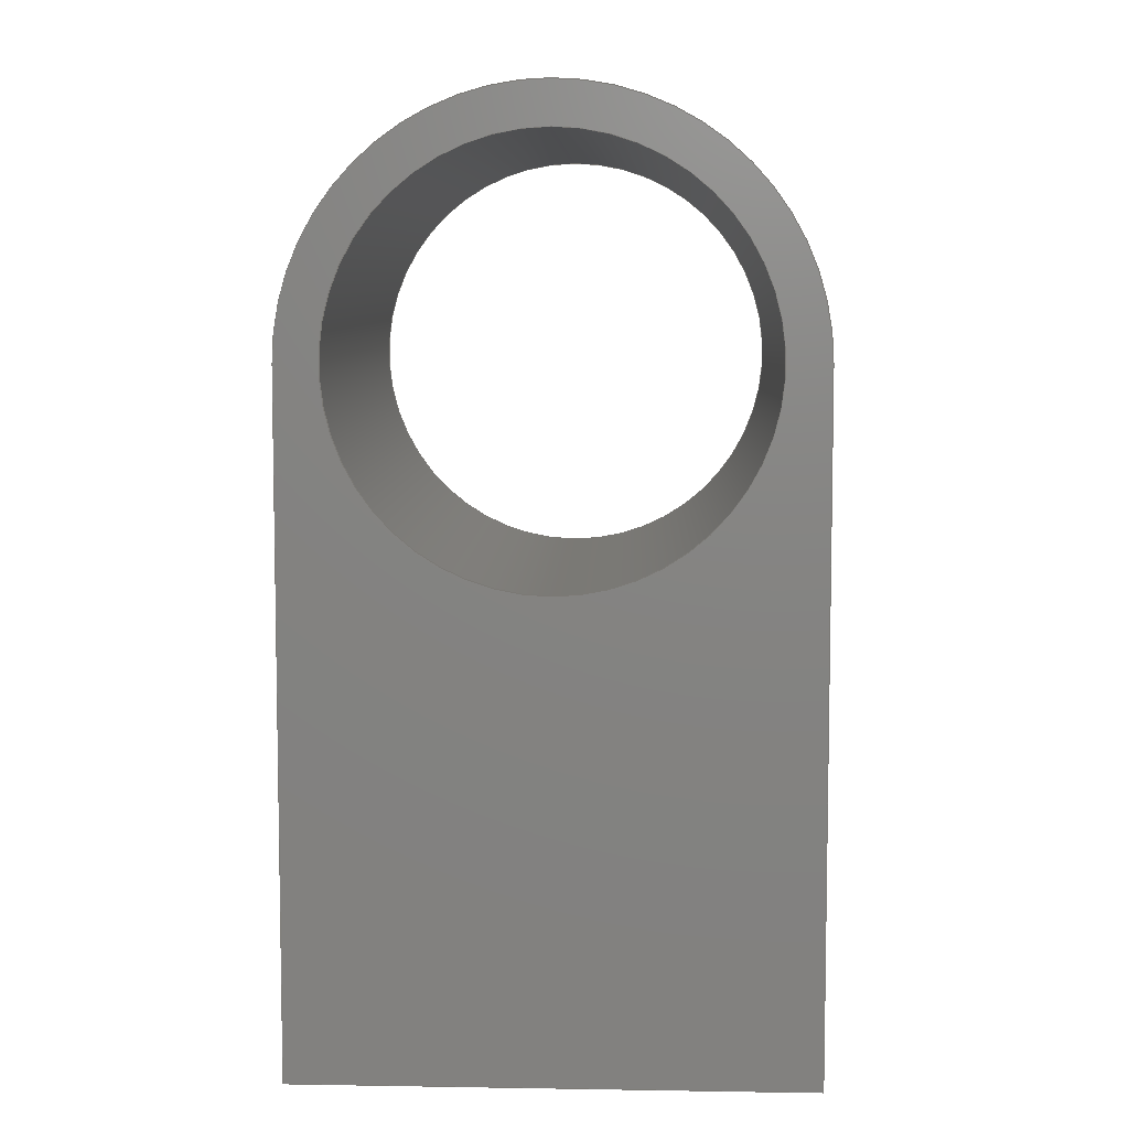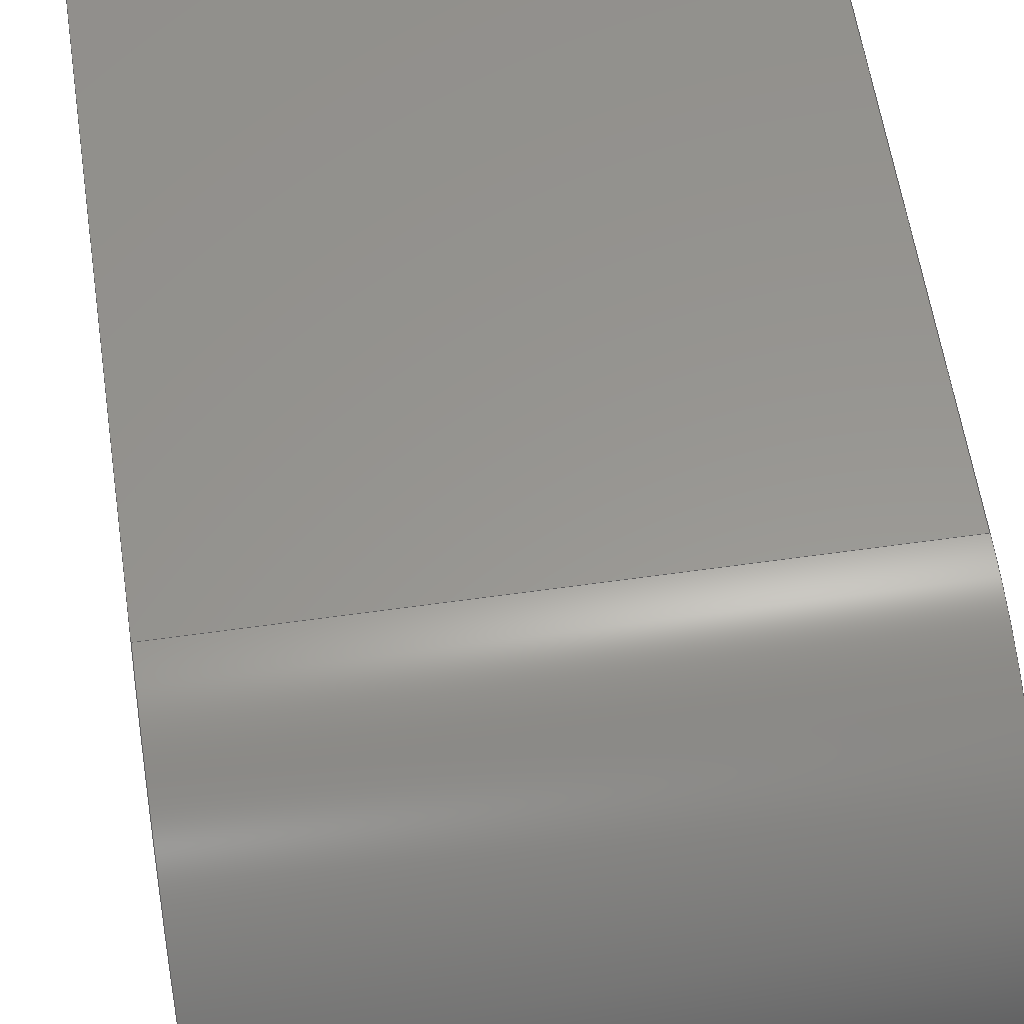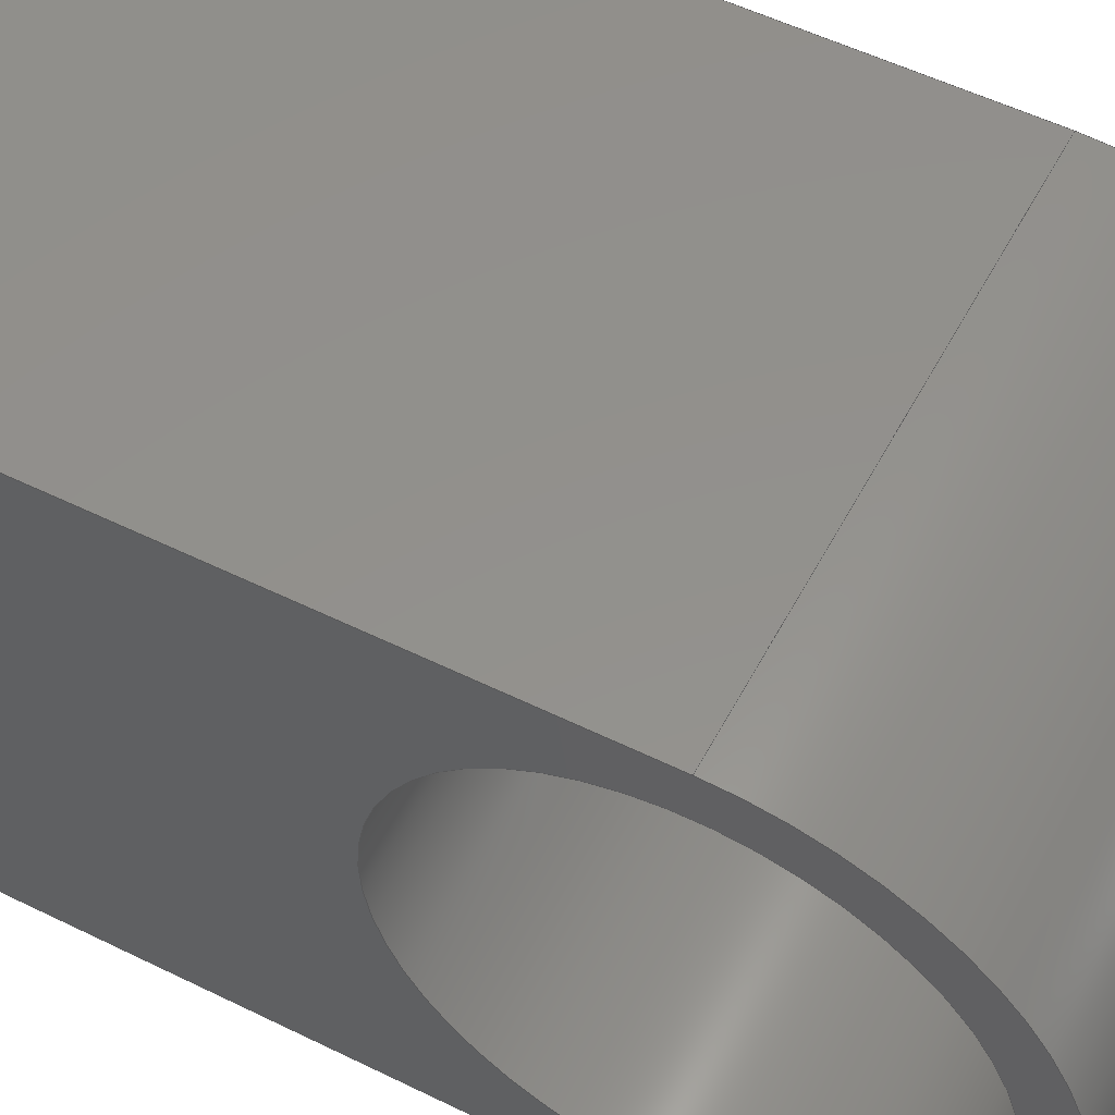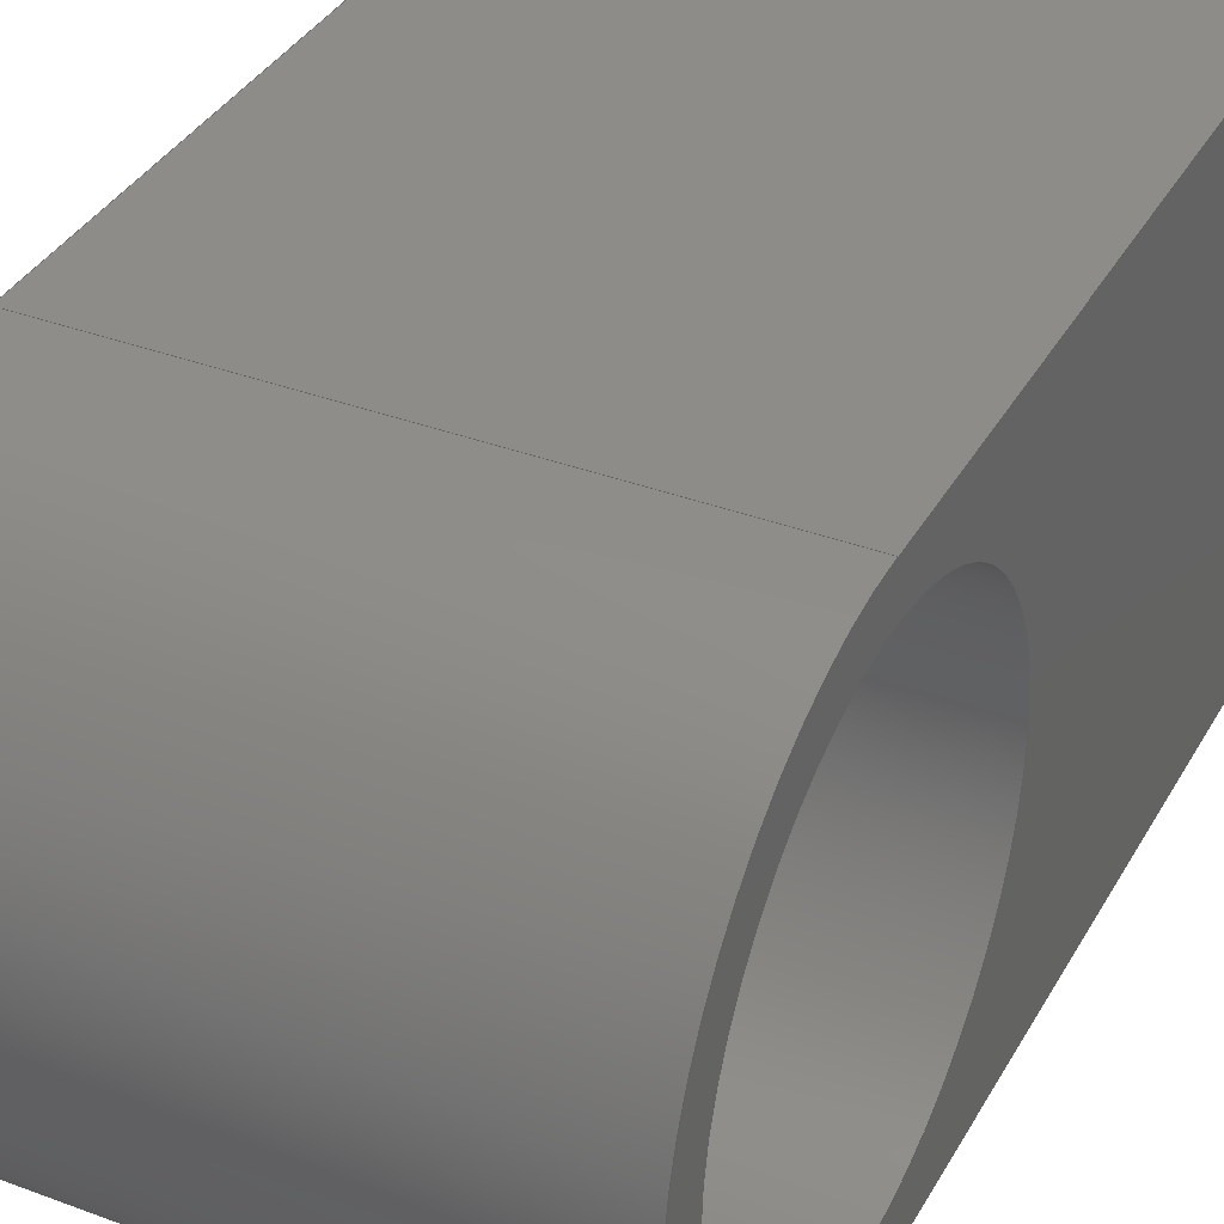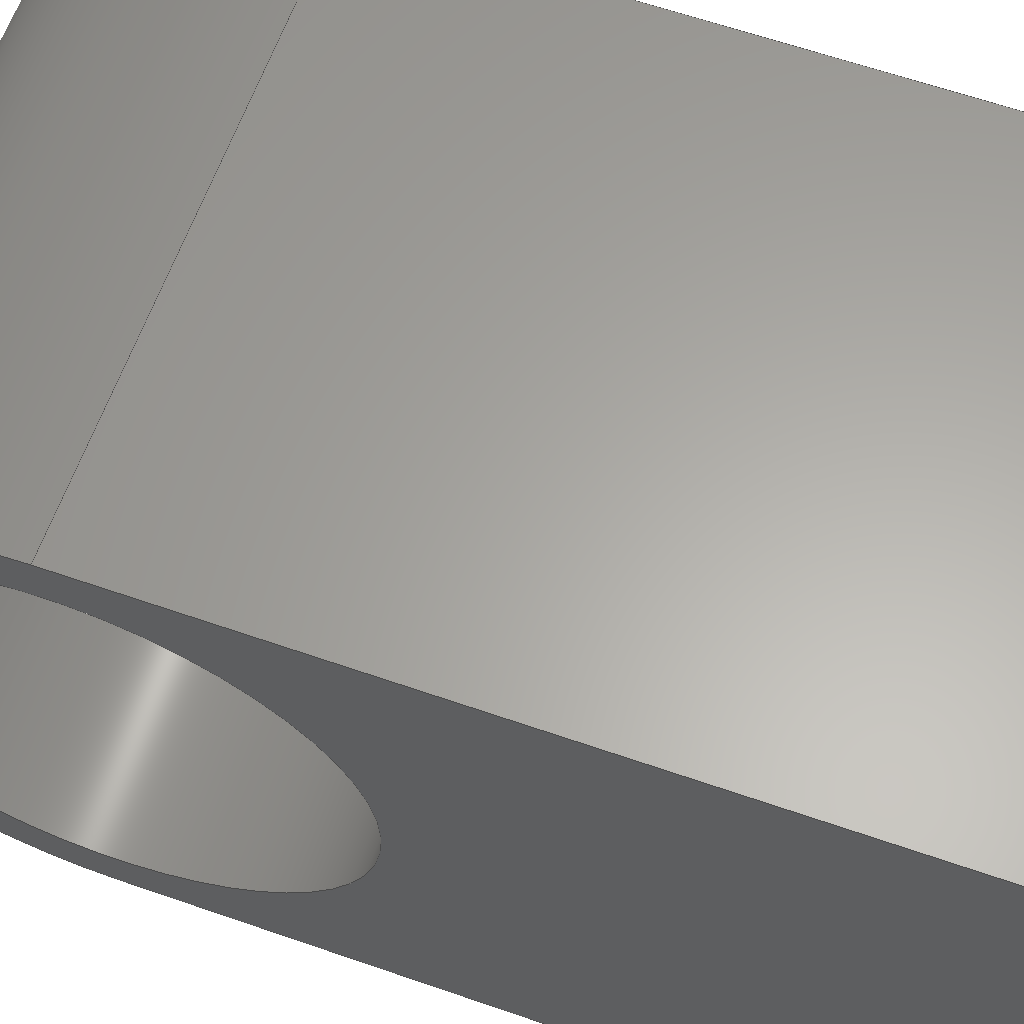
<metadata>
{"format":"step","ext":"step","renderer":"f3d","projection":"perspective","resolution":1024,"background":"white","views":[{"elev":6.6,"azim":-87.3,"up":"+Z"},{"elev":58.2,"azim":-8.4,"up":"+Y"},{"elev":54.1,"azim":-62.4,"up":"+Y"},{"elev":36.3,"azim":26.1,"up":"+Y"},{"elev":62.3,"azim":109.5,"up":"+Y"}]}
</metadata>
<code>
ISO-10303-21;
DATA;
#1=MECHANICAL_DESIGN_GEOMETRIC_PRESENTATION_REPRESENTATION('',(#4),#260);
#2=SHAPE_REPRESENTATION_RELATIONSHIP('SRR','None',#267,#3);
#3=ADVANCED_BREP_SHAPE_REPRESENTATION('',(#5),#259);
#4=STYLED_ITEM('',(#276),#5);
#5=MANIFOLD_SOLID_BREP('Body1',#144);
#6=FACE_BOUND('',#31,.T.);
#7=FACE_BOUND('',#33,.T.);
#8=FACE_BOUND('',#35,.T.);
#9=PLANE('',#161);
#10=PLANE('',#165);
#11=PLANE('',#169);
#12=PLANE('',#170);
#13=PLANE('',#171);
#14=PLANE('',#172);
#15=FACE_OUTER_BOUND('',#24,.T.);
#16=FACE_OUTER_BOUND('',#25,.T.);
#17=FACE_OUTER_BOUND('',#26,.T.);
#18=FACE_OUTER_BOUND('',#27,.T.);
#19=FACE_OUTER_BOUND('',#28,.T.);
#20=FACE_OUTER_BOUND('',#29,.T.);
#21=FACE_OUTER_BOUND('',#30,.T.);
#22=FACE_OUTER_BOUND('',#32,.T.);
#23=FACE_OUTER_BOUND('',#34,.T.);
#24=EDGE_LOOP('',(#96,#97,#98,#99));
#25=EDGE_LOOP('',(#100));
#26=EDGE_LOOP('',(#101,#102,#103,#104));
#27=EDGE_LOOP('',(#105,#106,#107,#108));
#28=EDGE_LOOP('',(#109,#110,#111,#112));
#29=EDGE_LOOP('',(#113,#114,#115,#116));
#30=EDGE_LOOP('',(#117,#118,#119,#120));
#31=EDGE_LOOP('',(#121));
#32=EDGE_LOOP('',(#122,#123,#124,#125));
#33=EDGE_LOOP('',(#126));
#34=EDGE_LOOP('',(#127,#128,#129,#130));
#35=EDGE_LOOP('',(#131));
#36=LINE('',#222,#48);
#37=LINE('',#229,#49);
#38=LINE('',#234,#50);
#39=LINE('',#236,#51);
#40=LINE('',#238,#52);
#41=LINE('',#239,#53);
#42=LINE('',#245,#54);
#43=LINE('',#248,#55);
#44=LINE('',#250,#56);
#45=LINE('',#251,#57);
#46=LINE('',#253,#58);
#47=LINE('',#254,#59);
#48=VECTOR('',#179,1);
#49=VECTOR('',#188,2.5);
#50=VECTOR('',#193,1);
#51=VECTOR('',#194,1);
#52=VECTOR('',#195,1);
#53=VECTOR('',#196,1);
#54=VECTOR('',#203,1);
#55=VECTOR('',#206,1);
#56=VECTOR('',#207,1);
#57=VECTOR('',#208,1);
#58=VECTOR('',#211,1);
#59=VECTOR('',#212,1);
#60=CIRCLE('',#159,1);
#61=CIRCLE('',#160,1);
#62=CIRCLE('',#163,2.5);
#63=CIRCLE('',#164,2.5);
#64=CIRCLE('',#167,3);
#65=CIRCLE('',#168,3);
#66=VERTEX_POINT('',#219);
#67=VERTEX_POINT('',#221);
#68=VERTEX_POINT('',#226);
#69=VERTEX_POINT('',#228);
#70=VERTEX_POINT('',#232);
#71=VERTEX_POINT('',#233);
#72=VERTEX_POINT('',#235);
#73=VERTEX_POINT('',#237);
#74=VERTEX_POINT('',#241);
#75=VERTEX_POINT('',#243);
#76=VERTEX_POINT('',#247);
#77=VERTEX_POINT('',#249);
#78=EDGE_CURVE('',#66,#66,#60,.T.);
#79=EDGE_CURVE('',#66,#67,#36,.T.);
#80=EDGE_CURVE('',#67,#67,#61,.T.);
#81=EDGE_CURVE('',#68,#68,#62,.T.);
#82=EDGE_CURVE('',#68,#69,#37,.T.);
#83=EDGE_CURVE('',#69,#69,#63,.T.);
#84=EDGE_CURVE('',#70,#71,#38,.T.);
#85=EDGE_CURVE('',#70,#72,#39,.T.);
#86=EDGE_CURVE('',#73,#72,#40,.T.);
#87=EDGE_CURVE('',#71,#73,#41,.T.);
#88=EDGE_CURVE('',#71,#74,#64,.T.);
#89=EDGE_CURVE('',#75,#73,#65,.T.);
#90=EDGE_CURVE('',#74,#75,#42,.T.);
#91=EDGE_CURVE('',#76,#74,#43,.T.);
#92=EDGE_CURVE('',#77,#75,#44,.T.);
#93=EDGE_CURVE('',#76,#77,#45,.T.);
#94=EDGE_CURVE('',#76,#70,#46,.T.);
#95=EDGE_CURVE('',#72,#77,#47,.T.);
#96=ORIENTED_EDGE('',*,*,#78,.F.);
#97=ORIENTED_EDGE('',*,*,#79,.T.);
#98=ORIENTED_EDGE('',*,*,#80,.T.);
#99=ORIENTED_EDGE('',*,*,#79,.F.);
#100=ORIENTED_EDGE('',*,*,#80,.F.);
#101=ORIENTED_EDGE('',*,*,#81,.F.);
#102=ORIENTED_EDGE('',*,*,#82,.T.);
#103=ORIENTED_EDGE('',*,*,#83,.F.);
#104=ORIENTED_EDGE('',*,*,#82,.F.);
#105=ORIENTED_EDGE('',*,*,#84,.F.);
#106=ORIENTED_EDGE('',*,*,#85,.T.);
#107=ORIENTED_EDGE('',*,*,#86,.F.);
#108=ORIENTED_EDGE('',*,*,#87,.F.);
#109=ORIENTED_EDGE('',*,*,#88,.F.);
#110=ORIENTED_EDGE('',*,*,#87,.T.);
#111=ORIENTED_EDGE('',*,*,#89,.F.);
#112=ORIENTED_EDGE('',*,*,#90,.F.);
#113=ORIENTED_EDGE('',*,*,#91,.T.);
#114=ORIENTED_EDGE('',*,*,#90,.T.);
#115=ORIENTED_EDGE('',*,*,#92,.F.);
#116=ORIENTED_EDGE('',*,*,#93,.F.);
#117=ORIENTED_EDGE('',*,*,#94,.F.);
#118=ORIENTED_EDGE('',*,*,#93,.T.);
#119=ORIENTED_EDGE('',*,*,#95,.F.);
#120=ORIENTED_EDGE('',*,*,#85,.F.);
#121=ORIENTED_EDGE('',*,*,#78,.T.);
#122=ORIENTED_EDGE('',*,*,#94,.T.);
#123=ORIENTED_EDGE('',*,*,#84,.T.);
#124=ORIENTED_EDGE('',*,*,#88,.T.);
#125=ORIENTED_EDGE('',*,*,#91,.F.);
#126=ORIENTED_EDGE('',*,*,#83,.T.);
#127=ORIENTED_EDGE('',*,*,#95,.T.);
#128=ORIENTED_EDGE('',*,*,#92,.T.);
#129=ORIENTED_EDGE('',*,*,#89,.T.);
#130=ORIENTED_EDGE('',*,*,#86,.T.);
#131=ORIENTED_EDGE('',*,*,#81,.T.);
#132=CYLINDRICAL_SURFACE('',#158,1);
#133=CYLINDRICAL_SURFACE('',#162,2.5);
#134=CYLINDRICAL_SURFACE('',#166,3);
#135=ADVANCED_FACE('',(#15),#132,.F.);
#136=ADVANCED_FACE('',(#16),#9,.T.);
#137=ADVANCED_FACE('',(#17),#133,.F.);
#138=ADVANCED_FACE('',(#18),#10,.T.);
#139=ADVANCED_FACE('',(#19),#134,.T.);
#140=ADVANCED_FACE('',(#20),#11,.T.);
#141=ADVANCED_FACE('',(#21,#6),#12,.T.);
#142=ADVANCED_FACE('',(#22,#7),#13,.T.);
#143=ADVANCED_FACE('',(#23,#8),#14,.F.);
#144=CLOSED_SHELL('',(#135,#136,#137,#138,#139,#140,#141,#142,#143));
#145=DERIVED_UNIT_ELEMENT(#147,1);
#146=DERIVED_UNIT_ELEMENT(#262,3);
#147=(
MASS_UNIT()
NAMED_UNIT(*)
SI_UNIT(.KILO.,.GRAM.)
);
#148=DERIVED_UNIT((#145,#146));
#149=MEASURE_REPRESENTATION_ITEM('density measure',
POSITIVE_RATIO_MEASURE(1425),#148);
#150=PROPERTY_DEFINITION_REPRESENTATION(#155,#152);
#151=PROPERTY_DEFINITION_REPRESENTATION(#156,#153);
#152=REPRESENTATION('material name',(#154),#259);
#153=REPRESENTATION('density',(#149),#259);
#154=DESCRIPTIVE_REPRESENTATION_ITEM('Acetal Resin, Black',
'Acetal Resin, Black');
#155=PROPERTY_DEFINITION('material property','material name',#269);
#156=PROPERTY_DEFINITION('material property','density of part',#269);
#157=AXIS2_PLACEMENT_3D('placement',#217,#173,#174);
#158=AXIS2_PLACEMENT_3D('',#218,#175,#176);
#159=AXIS2_PLACEMENT_3D('',#220,#177,#178);
#160=AXIS2_PLACEMENT_3D('',#223,#180,#181);
#161=AXIS2_PLACEMENT_3D('',#224,#182,#183);
#162=AXIS2_PLACEMENT_3D('',#225,#184,#185);
#163=AXIS2_PLACEMENT_3D('',#227,#186,#187);
#164=AXIS2_PLACEMENT_3D('',#230,#189,#190);
#165=AXIS2_PLACEMENT_3D('',#231,#191,#192);
#166=AXIS2_PLACEMENT_3D('',#240,#197,#198);
#167=AXIS2_PLACEMENT_3D('',#242,#199,#200);
#168=AXIS2_PLACEMENT_3D('',#244,#201,#202);
#169=AXIS2_PLACEMENT_3D('',#246,#204,#205);
#170=AXIS2_PLACEMENT_3D('',#252,#209,#210);
#171=AXIS2_PLACEMENT_3D('',#255,#213,#214);
#172=AXIS2_PLACEMENT_3D('',#256,#215,#216);
#173=DIRECTION('axis',(0,0,1));
#174=DIRECTION('refdir',(1,0,0));
#175=DIRECTION('center_axis',(0,0,1));
#176=DIRECTION('ref_axis',(-1,0,0));
#177=DIRECTION('center_axis',(0,0,1));
#178=DIRECTION('ref_axis',(-1,0,0));
#179=DIRECTION('',(0,0,1));
#180=DIRECTION('center_axis',(0,0,1));
#181=DIRECTION('ref_axis',(-1,0,0));
#182=DIRECTION('center_axis',(0,0,-1));
#183=DIRECTION('ref_axis',(-1,0,0));
#184=DIRECTION('center_axis',(-1,0,0));
#185=DIRECTION('ref_axis',(0,0,-1));
#186=DIRECTION('center_axis',(1,0,0));
#187=DIRECTION('ref_axis',(0,0,-1));
#188=DIRECTION('',(1,0,0));
#189=DIRECTION('center_axis',(-1,0,0));
#190=DIRECTION('ref_axis',(0,0,-1));
#191=DIRECTION('center_axis',(0,1,2.22e-16));
#192=DIRECTION('ref_axis',(0,2.22e-16,-1));
#193=DIRECTION('',(0,-2.22e-16,1));
#194=DIRECTION('',(-1,0,0));
#195=DIRECTION('',(0,2.22e-16,-1));
#196=DIRECTION('',(-1,0,0));
#197=DIRECTION('center_axis',(-1,0,0));
#198=DIRECTION('ref_axis',(0,1,0));
#199=DIRECTION('center_axis',(1,0,0));
#200=DIRECTION('ref_axis',(0,1,0));
#201=DIRECTION('center_axis',(-1,0,0));
#202=DIRECTION('ref_axis',(0,1,0));
#203=DIRECTION('',(-1,0,0));
#204=DIRECTION('center_axis',(0,-1,2.22e-16));
#205=DIRECTION('ref_axis',(0,2.22e-16,1));
#206=DIRECTION('',(0,2.22e-16,1));
#207=DIRECTION('',(0,2.22e-16,1));
#208=DIRECTION('',(-1,0,0));
#209=DIRECTION('center_axis',(0,0,-1));
#210=DIRECTION('ref_axis',(0,-1,0));
#211=DIRECTION('',(0,1,0));
#212=DIRECTION('',(0,-1,0));
#213=DIRECTION('center_axis',(1,0,0));
#214=DIRECTION('ref_axis',(0,0,-1));
#215=DIRECTION('center_axis',(1,0,0));
#216=DIRECTION('ref_axis',(0,0,-1));
#217=CARTESIAN_POINT('',(0,0,0));
#218=CARTESIAN_POINT('Origin',(-3,12.5,42));
#219=CARTESIAN_POINT('',(-2,12.5,42));
#220=CARTESIAN_POINT('Origin',(-3,12.5,42));
#221=CARTESIAN_POINT('',(-2,12.5,47));
#222=CARTESIAN_POINT('',(-2,12.5,42));
#223=CARTESIAN_POINT('Origin',(-3,12.5,47));
#224=CARTESIAN_POINT('Origin',(-3,12.5,47));
#225=CARTESIAN_POINT('Origin',(0,12.5,50));
#226=CARTESIAN_POINT('',(-6,12.5,52.5));
#227=CARTESIAN_POINT('Origin',(-6,12.5,50));
#228=CARTESIAN_POINT('',(0,12.5,52.5));
#229=CARTESIAN_POINT('',(0,12.5,52.5));
#230=CARTESIAN_POINT('Origin',(0,12.5,50));
#231=CARTESIAN_POINT('Origin',(0,15.5,50));
#232=CARTESIAN_POINT('',(0,15.5,42));
#233=CARTESIAN_POINT('',(0,15.5,50));
#234=CARTESIAN_POINT('',(0,15.5,42));
#235=CARTESIAN_POINT('',(-6,15.5,42));
#236=CARTESIAN_POINT('',(0,15.5,42));
#237=CARTESIAN_POINT('',(-6,15.5,50));
#238=CARTESIAN_POINT('',(-6,15.5,42));
#239=CARTESIAN_POINT('',(0,15.5,50));
#240=CARTESIAN_POINT('Origin',(0,12.5,50));
#241=CARTESIAN_POINT('',(0,9.5,50));
#242=CARTESIAN_POINT('Origin',(0,12.5,50));
#243=CARTESIAN_POINT('',(-6,9.5,50));
#244=CARTESIAN_POINT('Origin',(-6,12.5,50));
#245=CARTESIAN_POINT('',(0,9.5,50));
#246=CARTESIAN_POINT('Origin',(0,9.5,42));
#247=CARTESIAN_POINT('',(0,9.5,42));
#248=CARTESIAN_POINT('',(0,9.5,42));
#249=CARTESIAN_POINT('',(-6,9.5,42));
#250=CARTESIAN_POINT('',(-6,9.5,42));
#251=CARTESIAN_POINT('',(0,9.5,42));
#252=CARTESIAN_POINT('Origin',(0,15.5,42));
#253=CARTESIAN_POINT('',(0,12.5,42));
#254=CARTESIAN_POINT('',(-6,12.5,42));
#255=CARTESIAN_POINT('Origin',(0,12.5,47.5));
#256=CARTESIAN_POINT('Origin',(-6,12.5,47.5));
#257=UNCERTAINTY_MEASURE_WITH_UNIT(LENGTH_MEASURE(0.001),#261,
'DISTANCE_ACCURACY_VALUE',
'Maximum model space distance between geometric entities at asserted c
onnectivities');
#258=UNCERTAINTY_MEASURE_WITH_UNIT(LENGTH_MEASURE(0.001),#261,
'DISTANCE_ACCURACY_VALUE',
'Maximum model space distance between geometric entities at asserted c
onnectivities');
#259=(
GEOMETRIC_REPRESENTATION_CONTEXT(3)
GLOBAL_UNCERTAINTY_ASSIGNED_CONTEXT((#257))
GLOBAL_UNIT_ASSIGNED_CONTEXT((#261,#263,#264))
REPRESENTATION_CONTEXT('','3D')
);
#260=(
GEOMETRIC_REPRESENTATION_CONTEXT(3)
GLOBAL_UNCERTAINTY_ASSIGNED_CONTEXT((#258))
GLOBAL_UNIT_ASSIGNED_CONTEXT((#261,#263,#264))
REPRESENTATION_CONTEXT('','3D')
);
#261=(
LENGTH_UNIT()
NAMED_UNIT(*)
SI_UNIT(.CENTI.,.METRE.)
);
#262=(
LENGTH_UNIT()
NAMED_UNIT(*)
SI_UNIT($,.METRE.)
);
#263=(
NAMED_UNIT(*)
PLANE_ANGLE_UNIT()
SI_UNIT($,.RADIAN.)
);
#264=(
NAMED_UNIT(*)
SI_UNIT($,.STERADIAN.)
SOLID_ANGLE_UNIT()
);
#265=SHAPE_DEFINITION_REPRESENTATION(#266,#267);
#266=PRODUCT_DEFINITION_SHAPE('',$,#269);
#267=SHAPE_REPRESENTATION('',(#157),#259);
#268=PRODUCT_DEFINITION_CONTEXT('part definition',#273,'design');
#269=PRODUCT_DEFINITION('handle knob','handle knob',#270,#268);
#270=PRODUCT_DEFINITION_FORMATION('',$,#275);
#271=PRODUCT_RELATED_PRODUCT_CATEGORY('handle knob','handle knob',(#275));
#272=APPLICATION_PROTOCOL_DEFINITION('international standard',
'automotive_design',2009,#273);
#273=APPLICATION_CONTEXT(
'Core Data for Automotive Mechanical Design Process');
#274=PRODUCT_CONTEXT('part definition',#273,'mechanical');
#275=PRODUCT('handle knob','handle knob',$,(#274));
#276=PRESENTATION_STYLE_ASSIGNMENT((#277));
#277=SURFACE_STYLE_USAGE(.BOTH.,#278);
#278=SURFACE_SIDE_STYLE('',(#279));
#279=SURFACE_STYLE_FILL_AREA(#280);
#280=FILL_AREA_STYLE('Plastic - Glossy (Black)',(#281));
#281=FILL_AREA_STYLE_COLOUR('Plastic - Glossy (Black)',#282);
#282=COLOUR_RGB('Plastic - Glossy (Black)',0.09804,0.09804,
0.09804);
ENDSEC;
END-ISO-10303-21;

</code>
